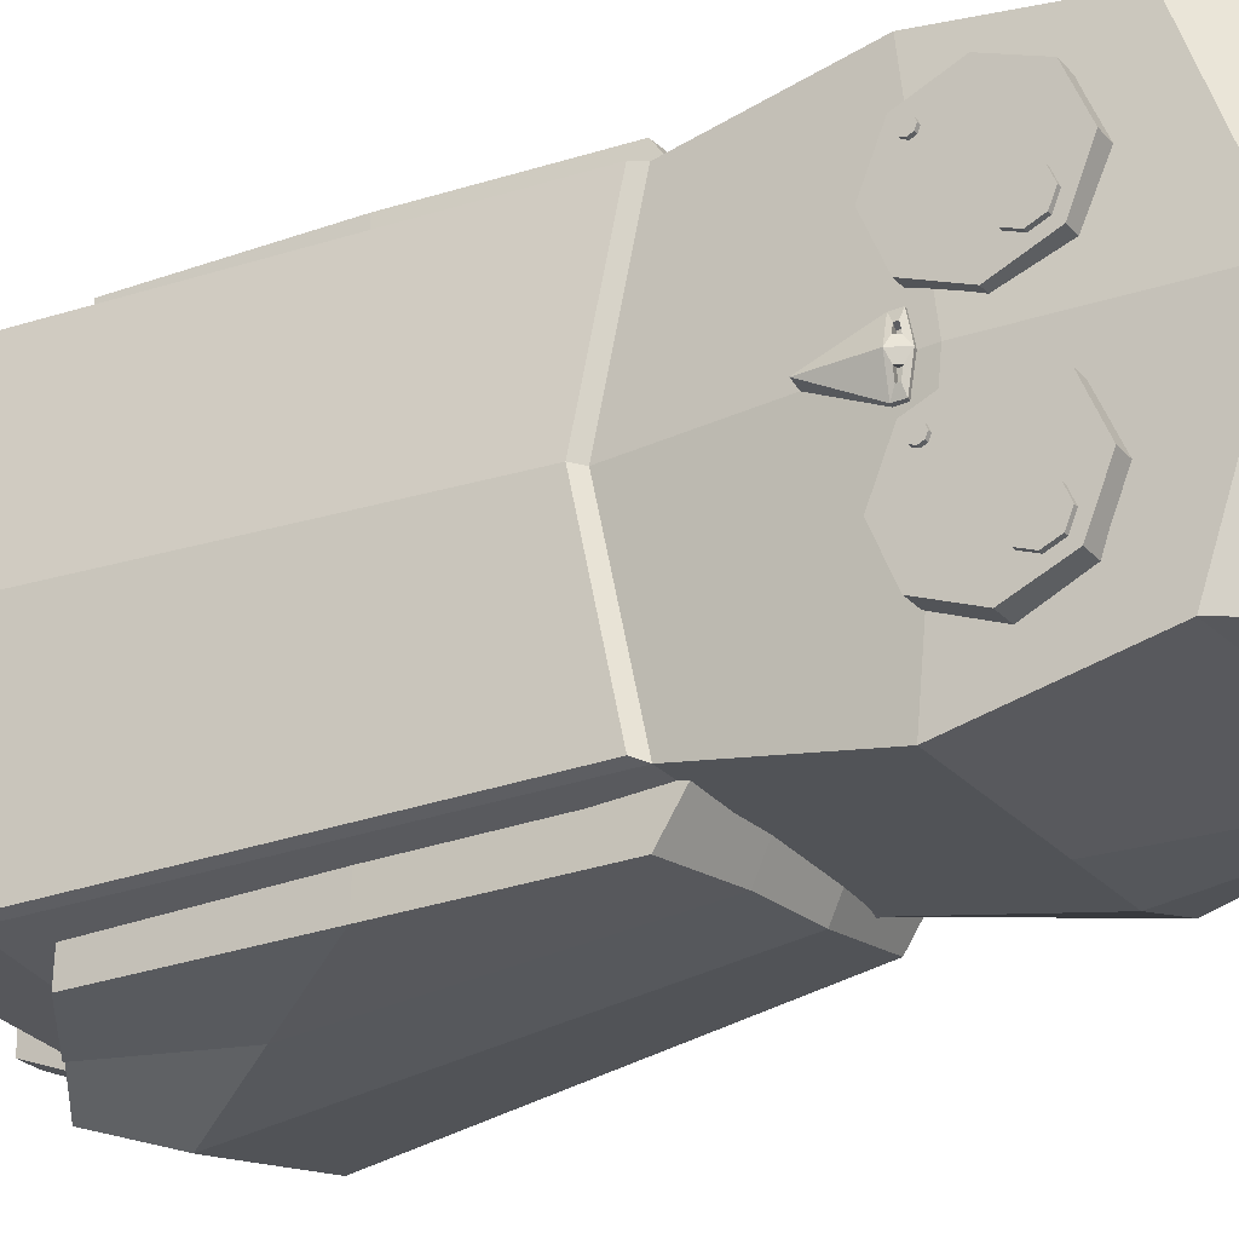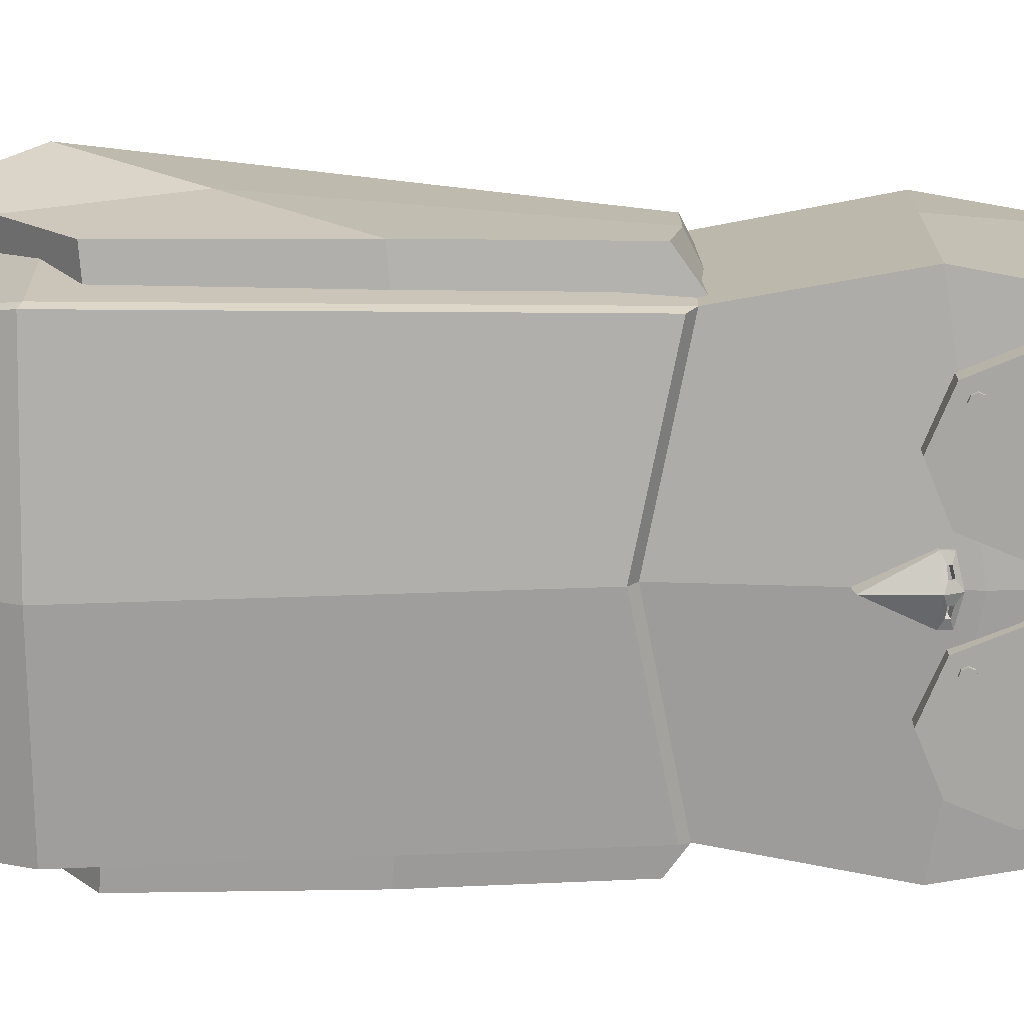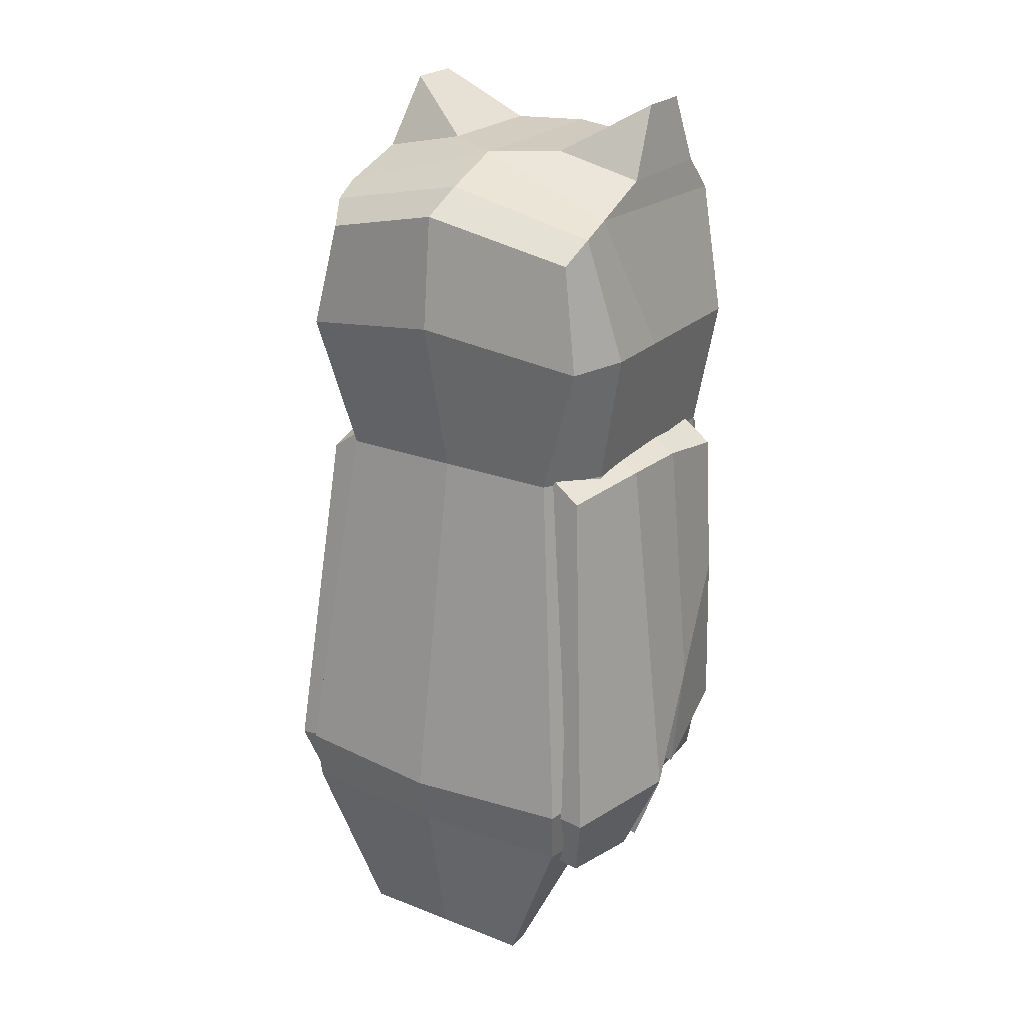
<metadata>
{"format":"obj","ext":"obj","renderer":"f3d","projection":"perspective","resolution":1024,"background":"white","views":[{"elev":-26.4,"azim":122.1,"up":"+Z"},{"elev":15.8,"azim":90.7,"up":"+Z"},{"elev":23.7,"azim":-57.1,"up":"+Y"}]}
</metadata>
<code>
g Owl_01_Cube.027
v 3.753 13.63 -0.5388
v 3.753 13.63 0.5388
v 2.994 13.49 -0.5388
v 2.994 13.49 0.5388
v 3.941 12.57 -1e-06
v 3.969 13.68 -1e-06
v 3.182 12.43 -1e-06
v 2.994 13.49 -1e-06
v 3.813 13.97 -1e-06
v 3.756 13.84 0.5388
v 2.958 13.71 0.5388
v 2.958 13.78 -1e-06
v 2.958 13.71 -0.5388
v 3.756 13.84 -0.5388
v 3.807 13.72 -0.362
v 3.882 13.74 -0.1768
v 3.808 13.8 -0.362
v 3.828 13.84 -0.1768
v 3.882 13.74 0.1768
v 3.807 13.72 0.362
v 3.828 13.84 0.1768
v 3.808 13.8 0.362
v 3.588 13.67 -0.2916
v 3.662 13.69 -0.1064
v 3.589 13.74 -0.2916
v 3.609 13.78 -0.1064
v 3.662 13.69 0.1064
v 3.588 13.67 0.2916
v 3.609 13.78 0.1064
v 3.589 13.74 0.2916
v 3.669 15.34 -1.985
v 3.669 15.62 -2.103
v 3.669 15.74 -2.389
v 3.669 15.62 -2.675
v 3.669 15.34 -2.794
v 3.669 15.05 -2.675
v 3.669 14.93 -2.389
v 3.669 15.05 -2.103
v 3.984 15.62 -2.103
v 3.984 15.34 -1.985
v 3.984 15.74 -2.389
v 3.984 15.62 -2.675
v 3.984 15.34 -2.794
v 3.984 15.05 -2.675
v 3.984 14.93 -2.389
v 3.984 15.05 -2.103
v 3.984 15.34 -2.389
v 3.669 15.34 0.8588
v 3.669 15.62 0.9773
v 3.669 15.74 1.263
v 3.669 15.62 1.55
v 3.669 15.34 1.668
v 3.669 15.05 1.55
v 3.669 14.93 1.263
v 3.669 15.05 0.9773
v 3.984 15.62 0.9773
v 3.984 15.34 0.8588
v 3.984 15.74 1.263
v 3.984 15.62 1.55
v 3.984 15.34 1.668
v 3.984 15.05 1.55
v 3.984 14.93 1.263
v 3.984 15.05 0.9773
v 3.984 15.34 1.263
v 3.867 14.04 -0.9726
v 3.867 14.13 -1.012
v 3.867 14.17 -1.109
v 3.867 14.13 -1.205
v 3.867 14.04 -1.244
v 3.867 13.94 -1.205
v 3.867 13.9 -1.109
v 3.867 13.94 -1.012
v 3.973 14.13 -1.012
v 3.973 14.04 -0.9726
v 3.973 14.17 -1.109
v 3.973 14.13 -1.205
v 3.973 14.04 -1.244
v 3.973 13.94 -1.205
v 3.973 13.9 -1.109
v 3.973 13.94 -1.012
v 3.973 14.04 -1.109
v 3.867 14.04 2.408
v 3.867 14.13 2.448
v 3.867 14.17 2.544
v 3.867 14.13 2.64
v 3.867 14.04 2.68
v 3.867 13.94 2.64
v 3.867 13.9 2.544
v 3.867 13.94 2.448
v 3.973 14.13 2.448
v 3.973 14.04 2.408
v 3.973 14.17 2.544
v 3.973 14.13 2.64
v 3.973 14.04 2.68
v 3.973 13.94 2.64
v 3.973 13.9 2.544
v 3.973 13.94 2.448
v 3.973 14.04 2.544
v 3.9 14.78 -0.42
v 3.9 15.77 -0.8324
v 3.9 16.18 -1.828
v 3.9 15.77 -2.824
v 3.9 14.78 -3.236
v 3.9 13.78 -2.824
v 3.9 13.37 -1.828
v 3.9 13.78 -0.8324
v 3.646 0.3815 -3.646
v 3.322 10.51 -3.646
v -3.771 0.7151 -3.727
v -2.866 10.51 -2.833
v 3.9 1.974 -3.811
v -3.9 1.974 -3.811
v 3.449 16.72 -3.646
v -2.779 16.07 -3.327
v -1e-06 0.1204 -3.646
v -1e-06 10.51 -3.646
v -1e-06 1.974 -4.338
v -1.617 16.94 -3.646
v -3.109 13.61 -3.792
v 3.373 13.61 -4.218
v -1e-06 13.61 -4.218
v 0.009784 17.54 -3.578
v 2.74 17.54 -3.578
v -0.06364 18.01 -1.496
v 2.814 18.01 -1.496
v 0.9982 19.14 -3.369
v 2.26 19.14 -3.369
v -1.937 0.3017 -3.646
v -1.522 10.51 -3.646
v -2.072 1.974 -4.058
v -2.234 16.62 -3.589
v -1.652 13.61 -4.218
v -2.789 -2.961 -2.214
v -3.283 -2.961 -2.214
v 3.9 14.78 -1.052
v 3.9 15.32 -1.279
v 3.9 15.55 -1.828
v 3.9 15.32 -2.377
v 3.9 14.78 -2.604
v 3.9 14.23 -2.377
v 3.9 14 -1.828
v 3.9 14.23 -1.279
v 3.9 14.78 -1.828
v 3.28 13.37 -1.828
v 3.28 13.78 -2.824
v 3.28 14.78 -3.236
v 3.28 15.77 -2.824
v 3.28 16.18 -1.828
v 3.28 14.78 -0.42
v 3.28 15.77 -0.8324
v 3.28 13.78 -0.8324
v 2.91 -0.1548 -1.847
v 2.798 0.2635 -1.847
v 2.91 -0.1548 -1.242
v 2.798 0.2635 -1.242
v 0.9461 -0.1548 -1.847
v 0.9461 0.4495 -1.847
v 0.9461 -0.1548 -1.242
v 0.9461 0.4495 -1.242
v 2.309 -0.1548 -1.242
v 2.309 0.4495 -1.242
v 2.309 -0.1548 -1.847
v 2.309 0.4495 -1.847
v 2.763 -0.6508 -1.242
v 2.763 -0.6508 -1.847
v 2.309 -0.6508 -1.242
v 2.309 -0.6508 -1.847
v 2.631 -0.1548 -3.171
v 2.524 0.2635 -3.137
v 2.811 -0.1548 -2.594
v 2.704 0.2635 -2.561
v 0.7561 -0.1548 -2.586
v 0.7561 0.4495 -2.586
v 0.936 -0.1548 -2.009
v 0.936 0.4495 -2.009
v 2.237 -0.1548 -2.415
v 2.237 0.4495 -2.415
v 2.057 -0.1548 -2.992
v 2.057 0.4495 -2.992
v 2.671 -0.6508 -2.55
v 2.491 -0.6508 -3.127
v 2.237 -0.6508 -2.415
v 2.057 -0.6508 -2.992
v 1.532 0.4495 -2.195
v 1.352 -0.1548 -2.772
v 1.532 -0.1548 -2.195
v 1.352 0.4495 -2.772
v 1.574 0.4495 -1.242
v 1.574 -0.1548 -1.847
v 1.574 -0.1548 -1.242
v 1.574 0.4495 -1.847
v 3.241 2.668 -3.527
v 2.835 10.92 -3.293
v 3.091 6.592 -3.514
v -0.7842 -0.1944 -3.265
v -0.4869 10.92 -3.016
v -0.4869 1.845 -4.133
v -3.02 0.1729 -3.103
v -2.606 10.92 -2.574
v -3.54 1.845 -3.515
v 3.029 6.513 -4.45
v 2.773 10.15 -4.377
v -3.083 0.0938 -4.039
v -0.5492 10.37 -4.1
v 3.179 2.589 -4.463
v -0.5492 1.766 -5.069
v -0.8465 -0.2735 -4.201
v -2.668 10.15 -3.657
v -3.603 1.766 -4.451
v 1.174 10.92 -3.155
v 1.302 4.219 -3.823
v 1.146 1.156 -3.316
v 1.112 10.37 -4.239
v 1.24 4.14 -4.759
v 1.084 1.077 -4.252
v 1.377 1.33 -3.484
v 1.315 1.251 -4.42
v -0.4869 -0.008482 -3.441
v -0.5492 -0.08758 -4.377
v 2.64 -0.6508 -1.407
v 2.64 -0.6508 -1.682
v 2.433 -0.6508 -1.407
v 2.433 -0.6508 -1.682
v 2.536 -1.099 -1.544
v 2.304 -0.6508 -2.602
v 2.424 -0.6508 -2.94
v 2.509 -0.6508 -2.666
v 2.219 -0.6508 -2.875
v 2.364 -1.009 -2.771
v 3.9 14.78 0.4199
v 3.9 15.77 0.8324
v 3.9 16.18 1.828
v 3.9 15.77 2.824
v 3.9 14.78 3.236
v 3.9 13.78 2.824
v 3.9 13.37 1.828
v 3.9 13.78 0.8324
v 3.646 0.3815 3.646
v 3.322 10.51 3.646
v -3.771 0.7151 3.727
v -2.866 10.51 2.833
v 3.9 1.974 3.811
v -3.9 1.974 3.811
v 3.449 16.72 3.646
v -2.779 16.07 3.327
v 1e-06 0.1204 3.646
v 1e-06 10.51 3.646
v 1e-06 1.974 4.338
v -1.617 16.94 3.646
v 3.646 0.3815 -1e-06
v 3.408 9.78 -1e-06
v -3.987 0.7151 1e-06
v -2.866 10.51 1e-06
v -4.338 1.974 1e-06
v 3.449 17.98 -1e-06
v -3.466 16.93 1e-06
v -0.9509 17.98 0
v 0 0.1204 0
v -3.109 13.61 3.792
v 3.373 13.61 4.218
v 1e-06 13.61 4.218
v 3.755 14.25 -1e-06
v -3.742 14.25 1e-06
v 0.009786 17.54 3.578
v 2.74 17.54 3.578
v -0.06364 18.01 1.496
v 2.814 18.01 1.496
v 0.9982 19.14 3.369
v 2.26 19.14 3.369
v -1.937 0.3017 3.646
v -1.522 10.51 3.646
v -2.072 1.974 4.058
v -2.234 16.62 3.589
v -2.396 17.42 1e-06
v -2.789 0.3815 1e-06
v -1.652 13.61 4.218
v -2.789 -2.961 2.214
v -3.283 -2.961 2.214
v -3.283 -2.961 1e-06
v -2.789 -2.961 1e-06
v 3.9 14.78 1.052
v 3.9 15.32 1.279
v 3.9 15.55 1.828
v 3.9 15.32 2.377
v 3.9 14.78 2.604
v 3.9 14.23 2.377
v 3.9 14 1.828
v 3.9 14.23 1.279
v 3.9 14.78 1.828
v 3.28 13.37 1.828
v 3.28 13.78 2.824
v 3.28 14.78 3.236
v 3.28 15.77 2.824
v 3.28 16.18 1.828
v 3.28 14.78 0.4199
v 3.28 15.77 0.8324
v 3.28 13.78 0.8324
v 2.91 -0.1548 1.847
v 2.798 0.2635 1.847
v 2.91 -0.1548 1.242
v 2.798 0.2635 1.242
v 0.9461 -0.1548 1.847
v 0.9461 0.4495 1.847
v 0.9461 -0.1548 1.242
v 0.9461 0.4495 1.242
v 2.309 -0.1548 1.242
v 2.309 0.4495 1.242
v 2.309 -0.1548 1.847
v 2.309 0.4495 1.847
v 2.763 -0.6508 1.242
v 2.763 -0.6508 1.847
v 2.309 -0.6508 1.242
v 2.309 -0.6508 1.847
v 2.631 -0.1548 3.171
v 2.524 0.2635 3.137
v 2.811 -0.1548 2.594
v 2.704 0.2635 2.561
v 0.7561 -0.1548 2.586
v 0.7561 0.4495 2.586
v 0.936 -0.1548 2.009
v 0.936 0.4495 2.009
v 2.237 -0.1548 2.415
v 2.237 0.4495 2.415
v 2.057 -0.1548 2.992
v 2.057 0.4495 2.992
v 2.671 -0.6508 2.55
v 2.491 -0.6508 3.127
v 2.237 -0.6508 2.415
v 2.057 -0.6508 2.992
v 1.532 0.4495 2.195
v 1.352 -0.1548 2.772
v 1.532 -0.1548 2.195
v 1.352 0.4495 2.772
v 1.574 0.4495 1.242
v 1.574 -0.1548 1.847
v 1.574 -0.1548 1.242
v 1.574 0.4495 1.847
v 3.241 2.668 3.527
v 2.835 10.92 3.293
v 3.091 6.592 3.514
v -0.7842 -0.1944 3.265
v -0.4869 10.92 3.016
v -0.4869 1.845 4.133
v -3.02 0.1729 3.103
v -2.606 10.92 2.574
v -3.54 1.845 3.515
v 3.029 6.513 4.45
v 2.773 10.15 4.377
v -3.083 0.0938 4.039
v -0.5492 10.37 4.1
v 3.179 2.589 4.463
v -0.5492 1.766 5.069
v -0.8465 -0.2735 4.201
v -2.668 10.15 3.657
v -3.603 1.766 4.451
v 1.174 10.92 3.155
v 1.302 4.219 3.823
v 1.146 1.156 3.316
v 1.112 10.37 4.239
v 1.24 4.14 4.759
v 1.084 1.077 4.252
v 1.377 1.33 3.484
v 1.315 1.251 4.42
v -0.4869 -0.008482 3.441
v -0.5492 -0.08758 4.377
v 2.64 -0.6508 1.407
v 2.64 -0.6508 1.682
v 2.433 -0.6508 1.407
v 2.433 -0.6508 1.682
v 2.536 -1.099 1.544
v 2.304 -0.6508 2.602
v 2.424 -0.6508 2.94
v 2.509 -0.6508 2.666
v 2.219 -0.6508 2.875
v 2.364 -1.009 2.771
v 3.862 0.3499 -1e-06
v 3.862 0.3499 -3.596
v 4.112 1.921 -3.759
v 3.542 10.34 -3.596
v 3.627 9.621 -1e-06
v 4.544 1.921 -1e-06
v 3.862 0.3499 3.596
v 4.112 1.921 3.759
v 3.542 10.34 3.596
f 254 253 110 112
f 252 254 112 109
f 113 118 122 123
f 262 120 113 255
f 132 119 114 131
f 120 121 118 113
f 274 257 118 131
f 128 130 117 115
f 130 129 116 117
f 119 263 256 114
f 110 253 263 119
f 108 116 121 120
f 129 110 119 132
f 251 108 120 262
f 123 122 126 127
f 118 257 124 122
f 257 255 125 124
f 255 113 123 125
f 122 124 126
f 125 123 127
f 124 125 127 126
f 116 129 132 121
f 112 110 129 130
f 109 112 130 128
f 256 274 131 114
f 121 132 131 118
f 280 279 134 133
f 109 128 133 134
f 252 109 134 279
f 152 153 155 154
f 190 188 159 158
f 158 159 157 156
f 162 163 153 152
f 190 158 156 189
f 161 155 153 163
f 188 161 163 191
f 152 154 164 165
f 189 191 163 162
f 154 155 161 160
f 166 167 223 222
f 162 152 165 167
f 160 162 167 166
f 154 160 166 164
f 168 169 171 170
f 189 186 184 191
f 174 175 173 172
f 178 179 169 168
f 186 174 172 185
f 177 171 169 179
f 184 177 179 187
f 168 170 180 181
f 185 187 179 178
f 170 171 177 176
f 183 181 226 228
f 178 168 181 183
f 176 178 183 182
f 170 176 182 180
f 172 173 187 185
f 175 184 187 173
f 176 186 185 178
f 176 177 184 186
f 156 174 186 189
f 159 188 191 157
f 160 190 189 162
f 160 161 188 190
f 191 184 175 157
f 157 175 174 156
f 211 194 193 210
f 216 192 194 211
f 198 195 197 200
f 200 197 196 199
f 214 213 202 201
f 217 214 201 205
f 203 209 206 207
f 209 208 204 206
f 210 193 202 213
f 193 194 201 202
f 212 218 219 215
f 194 192 205 201
f 200 199 208 209
f 199 196 204 208
f 198 200 209 203
f 195 198 203 207
f 192 216 217 205
f 196 210 213 204
f 219 206 214 215
f 206 204 213 214
f 218 212 211 197
f 197 211 210 196
f 215 214 211 212
f 214 217 216 211
f 195 207 206 197
f 218 197 206 219
f 164 166 222 220
f 167 165 221 223
f 165 164 220 221
f 181 180 227 226
f 182 183 228 225
f 180 182 225 227
f 254 243 241 253
f 252 240 243 254
f 244 265 264 249
f 262 255 244 260
f 276 273 245 259
f 260 244 249 261
f 274 273 249 257
f 270 246 248 272
f 272 248 247 271
f 259 245 256 263
f 241 259 263 253
f 239 260 261 247
f 271 276 259 241
f 251 262 260 239
f 265 269 268 264
f 249 264 266 257
f 257 266 267 255
f 255 267 265 244
f 264 268 266
f 267 269 265
f 266 268 269 267
f 247 261 276 271
f 243 272 271 241
f 240 270 272 243
f 256 245 273 274
f 261 249 273 276
f 280 277 278 279
f 240 278 277 270
f 252 279 278 240
f 275 280 279 252
f 298 300 301 299
f 336 304 305 334
f 304 302 303 305
f 308 298 299 309
f 336 335 302 304
f 307 309 299 301
f 334 337 309 307
f 298 311 310 300
f 335 308 309 337
f 300 306 307 301
f 312 368 369 313
f 308 313 311 298
f 306 312 313 308
f 300 310 312 306
f 314 316 317 315
f 335 337 330 332
f 320 318 319 321
f 324 314 315 325
f 332 331 318 320
f 323 325 315 317
f 330 333 325 323
f 314 327 326 316
f 331 324 325 333
f 316 322 323 317
f 329 374 372 327
f 324 329 327 314
f 322 328 329 324
f 316 326 328 322
f 318 331 333 319
f 321 319 333 330
f 322 324 331 332
f 322 332 330 323
f 302 335 332 320
f 305 303 337 334
f 306 308 335 336
f 306 336 334 307
f 337 303 321 330
f 303 302 320 321
f 357 356 339 340
f 362 357 340 338
f 344 346 343 341
f 346 345 342 343
f 360 347 348 359
f 363 351 347 360
f 349 353 352 355
f 355 352 350 354
f 356 359 348 339
f 339 348 347 340
f 358 361 365 364
f 340 347 351 338
f 346 355 354 345
f 345 354 350 342
f 344 349 355 346
f 341 353 349 344
f 338 351 363 362
f 342 350 359 356
f 365 361 360 352
f 352 360 359 350
f 364 343 357 358
f 343 342 356 357
f 361 358 357 360
f 360 357 362 363
f 341 343 352 353
f 364 365 352 343
f 310 366 368 312
f 313 369 367 311
f 311 367 366 310
f 327 372 373 326
f 328 371 374 329
f 326 373 371 328
f 5 1 6
f 2 5 6
f 3 8 12 13
f 8 4 11 12
f 5 7 3 1
f 2 4 7 5
f 12 9 14 13
f 11 10 9 12
f 14 9 18 17
f 1 3 13 14
f 4 2 10 11
f 2 6 19 20
f 6 9 21 19
f 9 6 16 18
f 1 14 17 15
f 6 1 15 16
f 9 10 22 21
f 10 2 20 22
f 117 116 108 111
f 128 275 280 133
f 115 117 111 107
f 250 258 115 107
f 251 239 384 380
f 108 251 380 379
f 258 275 128 115
f 222 223 224
f 220 222 224
f 223 221 224
f 221 220 224
f 226 227 229
f 225 228 229
f 227 225 229
f 228 226 229
f 248 242 239 247
f 270 277 280 275
f 246 238 242 248
f 250 238 246 258
f 111 108 379 378
f 238 250 376 382
f 258 246 270 275
f 368 370 369
f 366 370 368
f 369 370 367
f 367 370 366
f 372 375 373
f 371 375 374
f 373 375 371
f 374 375 372
f 377 378 381 376
f 378 379 380 381
f 382 376 381 383
f 383 381 380 384
f 239 242 383 384
f 107 111 378 377
f 242 238 382 383
f 250 107 377 376
f 20 19 27 28
f 19 21 29 27
f 17 18 26 25
f 18 16 24 26
f 24 23 25
f 25 26 24
f 28 27 30
f 30 27 29
f 15 17 25 23
f 22 20 28 30
f 16 15 23 24
f 21 22 30 29
f 142 143 135
f 140 143 141
f 138 143 139
f 136 143 137
f 141 143 142
f 139 143 140
f 137 143 138
f 135 143 136
f 288 281 289
f 286 287 289
f 284 285 289
f 282 283 289
f 287 288 289
f 285 286 289
f 283 284 289
f 281 282 289
f 106 142 135 99
f 104 140 141 105
f 102 138 139 103
f 100 136 137 101
f 105 141 142 106
f 103 139 140 104
f 101 137 138 102
f 99 135 136 100
f 106 99 149 151
f 104 105 144 145
f 102 103 146 147
f 100 101 148 150
f 105 106 151 144
f 103 104 145 146
f 101 102 147 148
f 99 100 150 149
f 237 230 281 288
f 235 236 287 286
f 233 234 285 284
f 231 232 283 282
f 236 237 288 287
f 234 235 286 285
f 232 233 284 283
f 230 231 282 281
f 237 297 295 230
f 235 291 290 236
f 233 293 292 234
f 231 296 294 232
f 236 290 297 237
f 234 292 291 235
f 232 294 293 233
f 230 295 296 231
f 46 47 40
f 44 47 45
f 42 47 43
f 39 47 41
f 45 47 46
f 43 47 44
f 41 47 42
f 40 47 39
f 31 38 46 40
f 37 36 44 45
f 35 34 42 43
f 33 32 39 41
f 38 37 45 46
f 36 35 43 44
f 34 33 41 42
f 32 31 40 39
f 63 57 64
f 61 62 64
f 59 60 64
f 56 58 64
f 62 63 64
f 60 61 64
f 58 59 64
f 57 56 64
f 48 57 63 55
f 54 62 61 53
f 52 60 59 51
f 50 58 56 49
f 55 63 62 54
f 53 61 60 52
f 51 59 58 50
f 49 56 57 48
f 80 81 74
f 78 81 79
f 76 81 77
f 73 81 75
f 79 81 80
f 77 81 78
f 75 81 76
f 74 81 73
f 65 72 80 74
f 71 70 78 79
f 69 68 76 77
f 67 66 73 75
f 72 71 79 80
f 70 69 77 78
f 68 67 75 76
f 66 65 74 73
f 97 91 98
f 95 96 98
f 93 94 98
f 90 92 98
f 96 97 98
f 94 95 98
f 92 93 98
f 91 90 98
f 82 91 97 89
f 88 96 95 87
f 86 94 93 85
f 84 92 90 83
f 89 97 96 88
f 87 95 94 86
f 85 93 92 84
f 83 90 91 82
l 8 7

</code>
